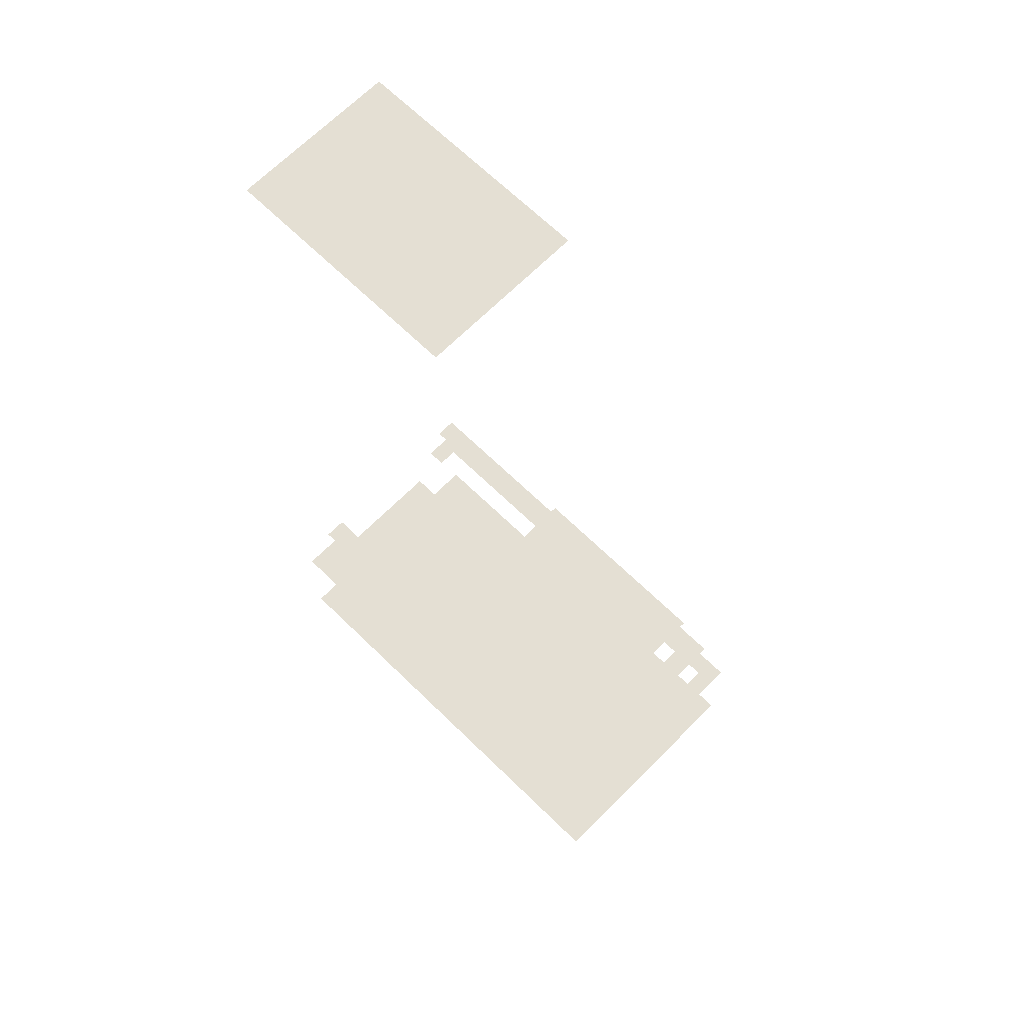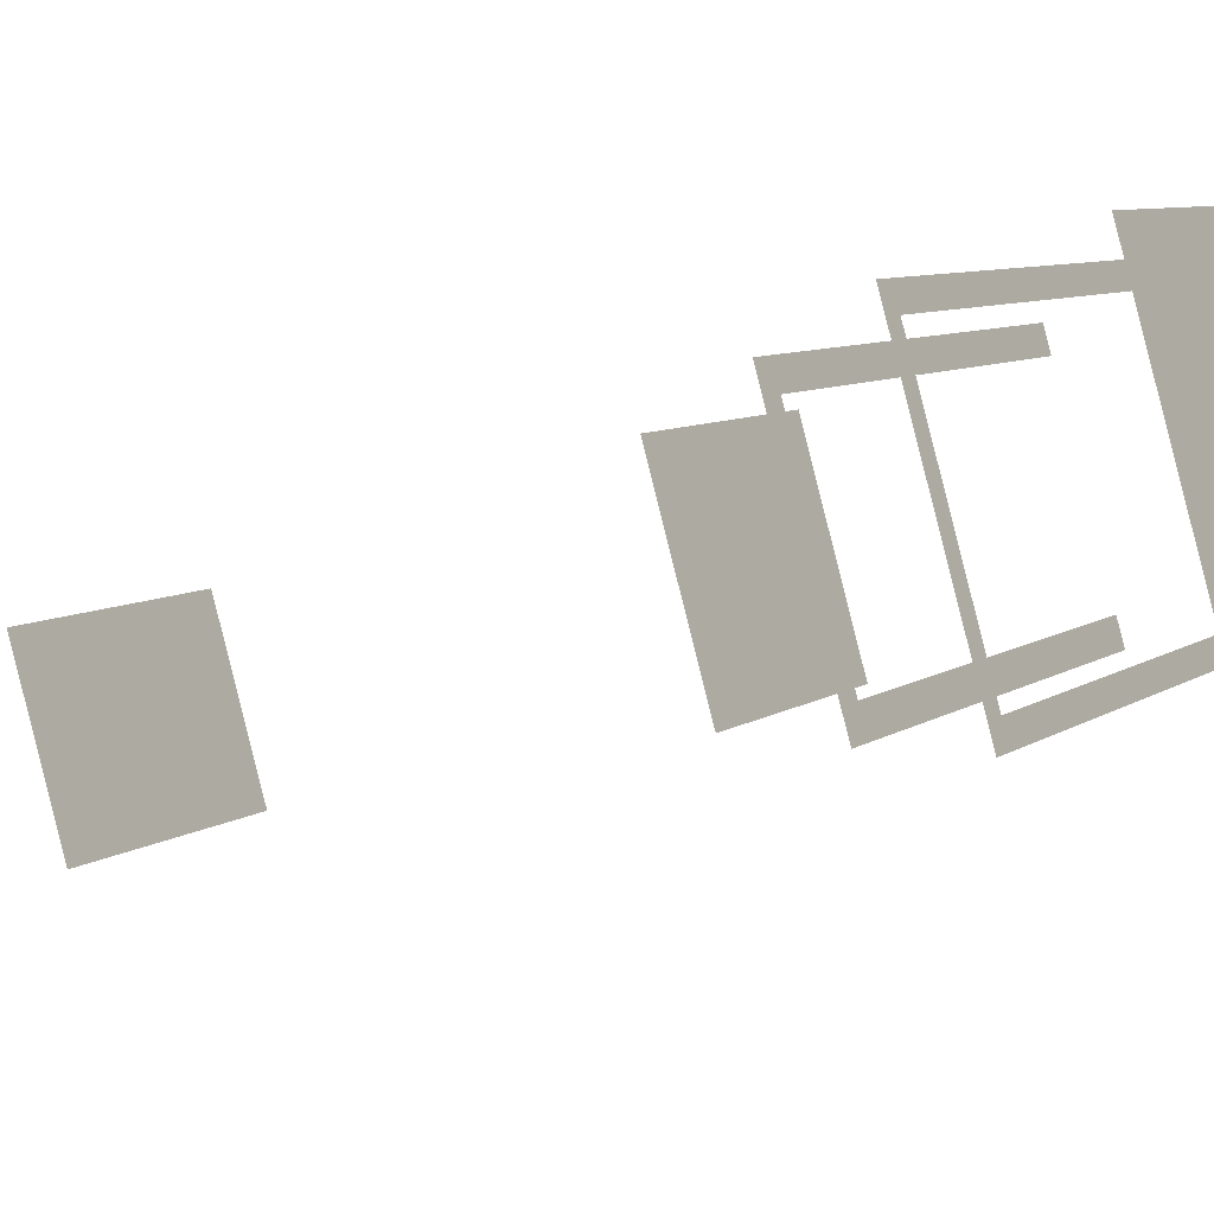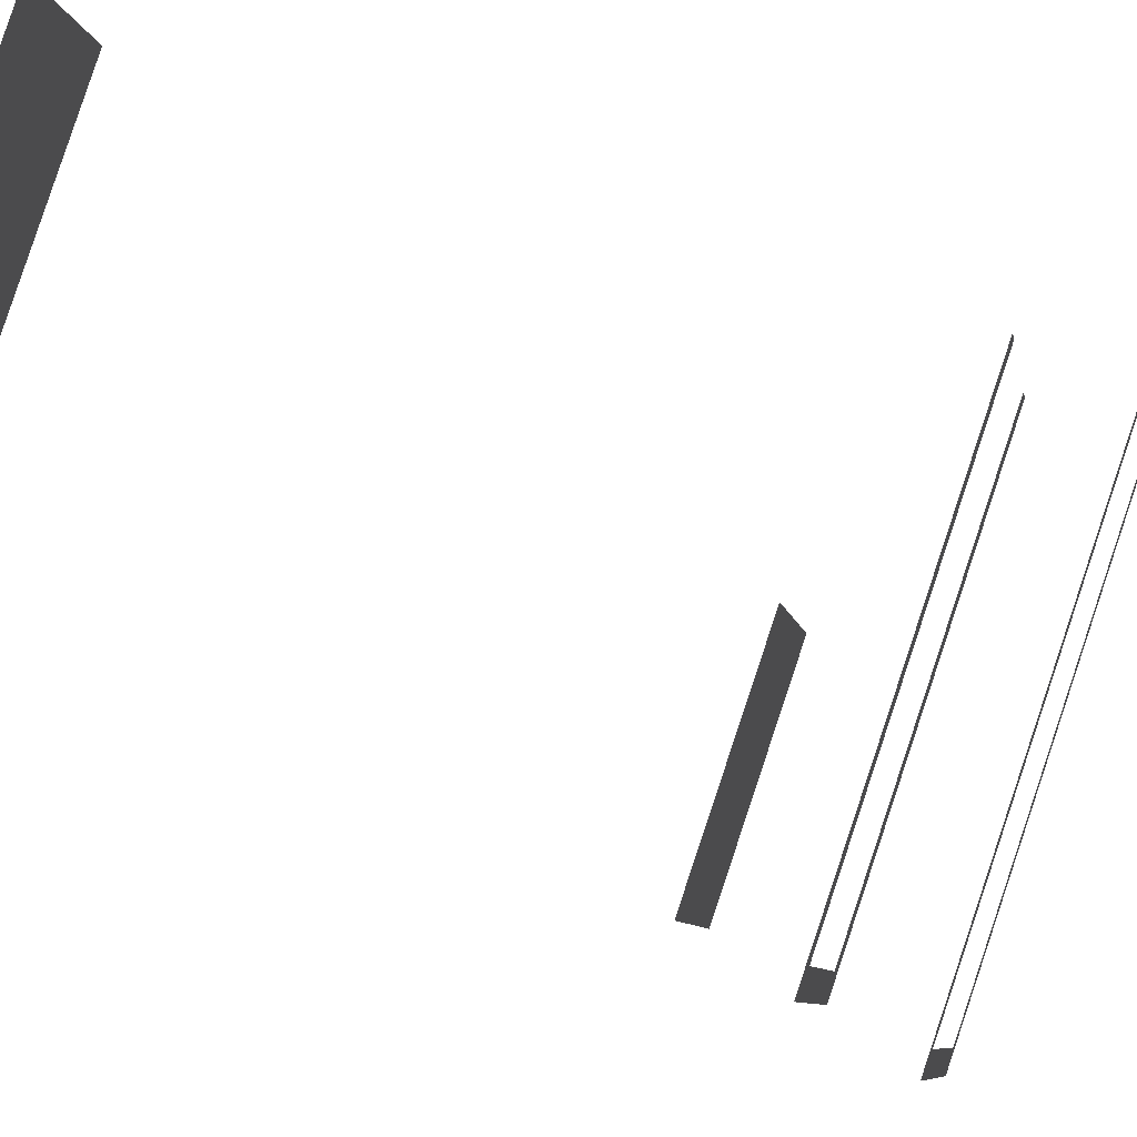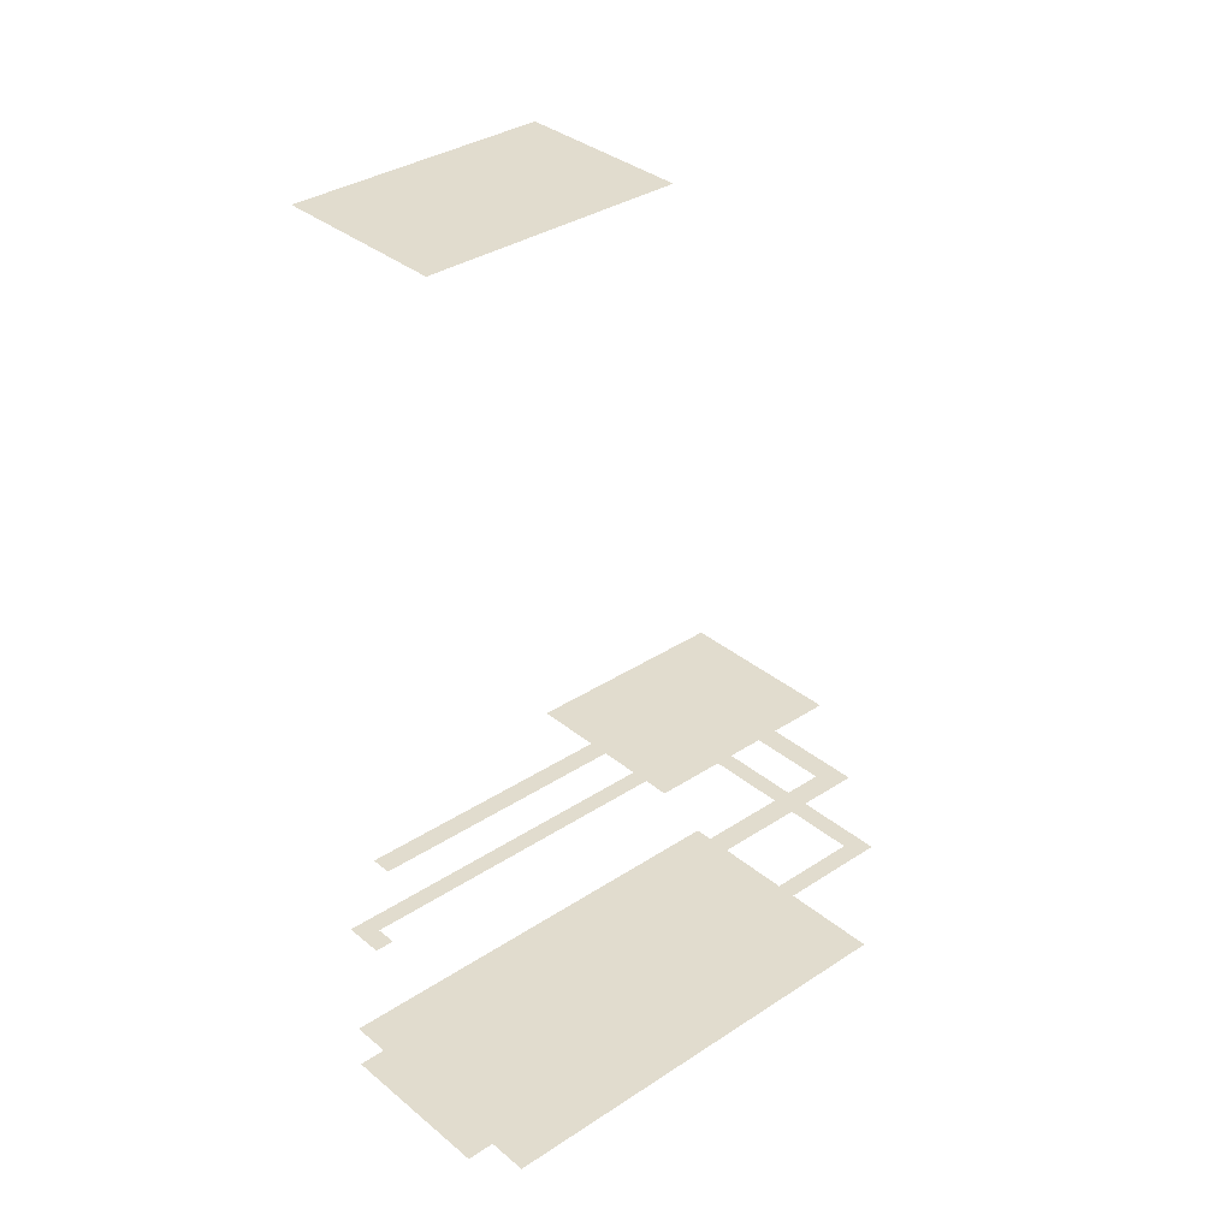
<metadata>
{"format":"obj","ext":"obj","renderer":"f3d","projection":"perspective","resolution":1024,"background":"white","views":[{"elev":66.6,"azim":16.8,"up":"+Z"},{"elev":-24.4,"azim":121.5,"up":"+Y"},{"elev":55.9,"azim":111.0,"up":"+Y"},{"elev":34.0,"azim":-69.7,"up":"+Z"}]}
</metadata>
<code>
o geometryt000010000010000110010110000110000110100100010000st20_2
v 949.8 -126.8 970.3
v 943.9 -123.7 970.3
v 961.9 -89.7 970.3
v 951.3 -133.5 970.3
v 945.2 -135.4 970.3
v 985.9 -151.7 970.3
v 1016 -172.7 970.3
v 953.6 -129.4 970.3
v 953.8 -128.9 970.3
v 960.7 -110.8 970.3
v 967.6 -92.7 970.3
v 970 -140.7 970.3
v 970 -97.87 970.3
v 993.9 -149.9 970.3
v 969.8 -97.44 970.3
v 971.6 -94.8 970.3
v 971.8 -94.44 970.3
v 972 -84.38 970.3
v 970.2 -96.9 970.3
v 970.4 -97.19 970.3
v 997.9 -142.4 970.3
v 1012 -115.9 970.3
v 973.9 -90.42 970.3
v 993.2 -103.4 970.3
v 1019 -114.3 970.3
v 1067 -134.1 970.3
v 1012 -165.3 970.3
v 1006 -156.5 970.3
v 1008 -159.4 970.3
v 1008 -157.5 970.3
v 1021 -164.2 970.3
v 1022 -168.4 970.3
v 1020 -169.7 970.3
v 1025 -166.2 970.3
v 1031 -161.6 970.3
v 1040 -185.1 970.3
v 1061 -136 970.3
v 1038 -179 970.3
v 1035 -171.4 970.3
v 1058 -140.6 970.3
v 977 -108.1 970.3
v 1031 -161.3 970.3
v 1054 -137.9 970.3
v 1054 -138.1 970.3
v 1036 -171.9 970.3
v 1048 -148.2 970.3
v 943.9 -123.7 1179
v 949.8 -126.8 1179
v 961.9 -89.7 1179
v 953.8 -128.9 1179
v 971.6 -94.8 1179
v 967.6 -92.7 1179
v 993.9 -149.9 1179
v 1012 -115.9 1179
v 949.8 -126.8 1000
v 945.2 -135.4 1000
v 951.3 -133.5 1000
v 985.9 -151.7 1000
v 1016 -172.7 1000
v 950.4 -127.1 1000
v 953.6 -129.4 1000
v 952.3 -131.7 1000
v 953.8 -128.9 1000
v 971.8 -94.44 1000
v 967.6 -92.7 1000
v 971 -94.49 1000
v 972 -84.38 1000
v 971.6 -94.8 1000
v 972.5 -93.04 1000
v 973.9 -90.42 1000
v 1009 -108.6 1000
v 1019 -114.3 1000
v 1067 -134.1 1000
v 1003 -160.8 1000
v 1012 -165.3 1000
v 1020 -169.7 1000
v 1040 -185.1 1000
v 1061 -136 1000
v 1038 -179 1000
v 1052 -153.2 1000
v 1058 -140.6 1000
v 963.4 -133.9 1020
v 953.8 -128.9 1020
v 951.3 -133.5 1020
v 982.4 -143.9 1020
v 993.9 -149.9 1020
v 1038 -179 1020
v 973.9 -90.42 1020
v 971.6 -94.8 1020
v 1002 -110.9 1020
v 1012 -115.9 1020
v 1061 -136 1020
v 1024 -165.6 1020
v 1024 -122.2 1020
v 1035 -171.4 1020
v 1054 -137.9 1020
v 1036 -171.9 1020
v 1049 -147.6 1020
v 999.9 -138.5 1040
v 993.9 -149.9 1040
v 1036 -171.9 1040
v 1012 -115.9 1040
v 1054 -137.9 1040
f 1 2 3
f 1 4 5
f 4 6 5
f 5 6 7
f 8 4 1
f 8 1 9
f 1 10 9
f 11 1 3
f 12 4 8
f 12 8 9
f 10 13 9
f 14 12 9
f 10 15 13
f 16 11 17
f 18 17 11
f 15 19 13
f 19 20 13
f 19 16 20
f 21 16 22
f 23 17 18
f 23 24 17
f 18 25 23
f 26 25 18
f 25 24 23
f 6 27 7
f 28 21 22
f 29 28 30
f 28 22 30
f 29 30 31
f 29 32 27
f 29 31 32
f 31 30 22
f 27 33 7
f 33 27 32
f 34 31 22
f 34 22 35
f 7 33 36
f 37 25 26
f 38 33 32
f 38 36 33
f 32 31 34
f 32 34 38
f 34 35 39
f 38 34 39
f 36 38 40
f 36 40 26
f 40 37 26
f 1 11 10
f 13 14 9
f 10 11 15
f 15 11 19
f 16 19 11
f 13 20 41
f 13 41 14
f 20 16 41
f 21 41 16
f 41 21 14
f 6 4 12
f 6 12 14
f 24 16 17
f 22 16 24
f 27 6 14
f 22 24 25
f 28 14 21
f 29 14 28
f 14 29 27
f 37 22 25
f 35 22 42
f 43 44 22
f 22 37 43
f 39 35 42
f 39 42 45
f 38 39 45
f 45 46 38
f 40 38 46
f 40 46 44
f 40 44 43
f 43 37 40
f 46 42 22
f 44 46 22
f 45 42 46
f 47 48 49
f 50 51 48
f 49 48 52
f 48 51 52
f 53 51 50
f 54 51 53
f 55 56 57
f 58 57 56
f 58 56 59
f 60 55 61
f 62 55 57
f 55 62 61
f 63 60 61
f 64 65 66
f 64 67 65
f 64 66 68
f 64 69 67
f 69 70 67
f 71 67 70
f 72 67 71
f 73 67 72
f 74 58 59
f 75 74 59
f 76 75 59
f 76 59 77
f 73 72 78
f 79 76 77
f 77 80 79
f 73 80 77
f 73 81 80
f 73 78 81
f 82 83 84
f 85 82 84
f 86 85 84
f 86 84 87
f 88 89 90
f 88 90 91
f 92 88 91
f 93 86 87
f 92 91 94
f 95 93 87
f 92 94 96
f 97 95 87
f 98 97 87
f 92 98 87
f 92 96 98
f 99 100 101
f 102 99 101
f 102 101 103

</code>
